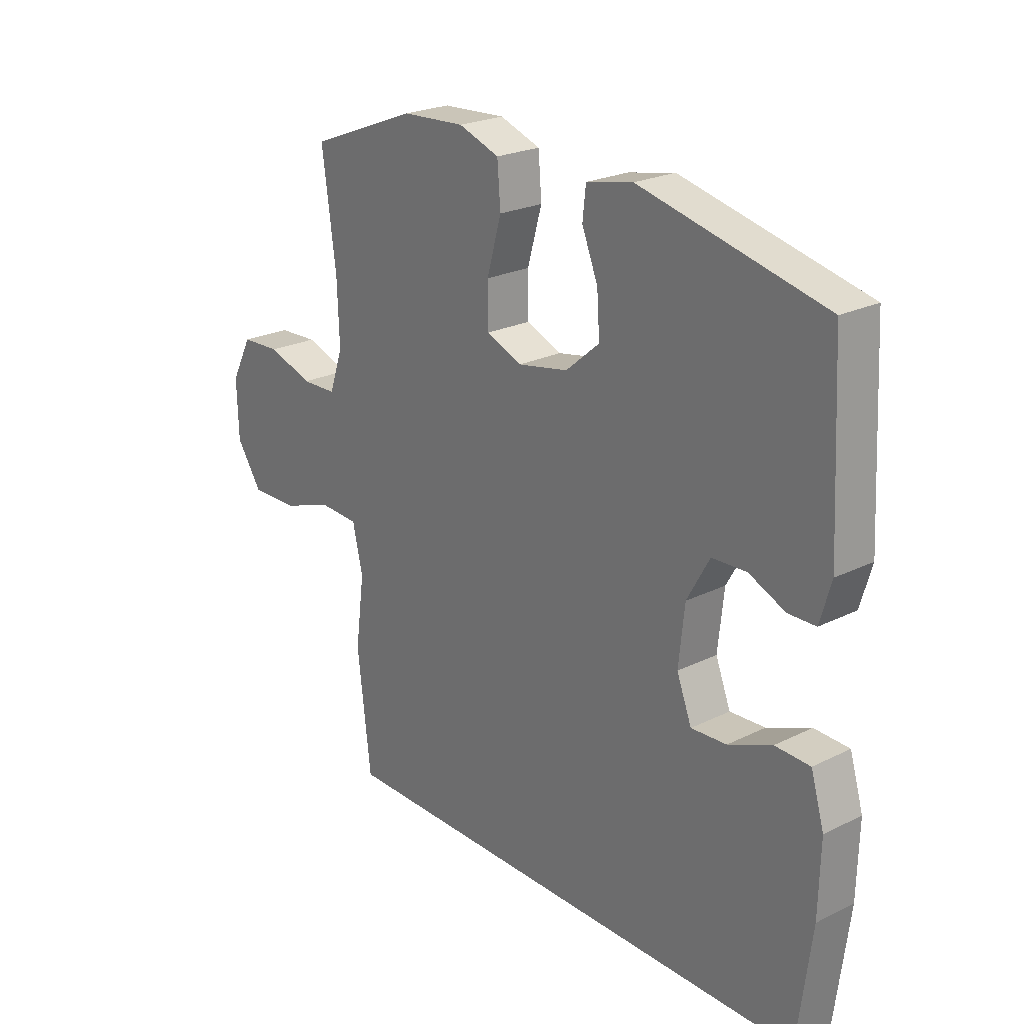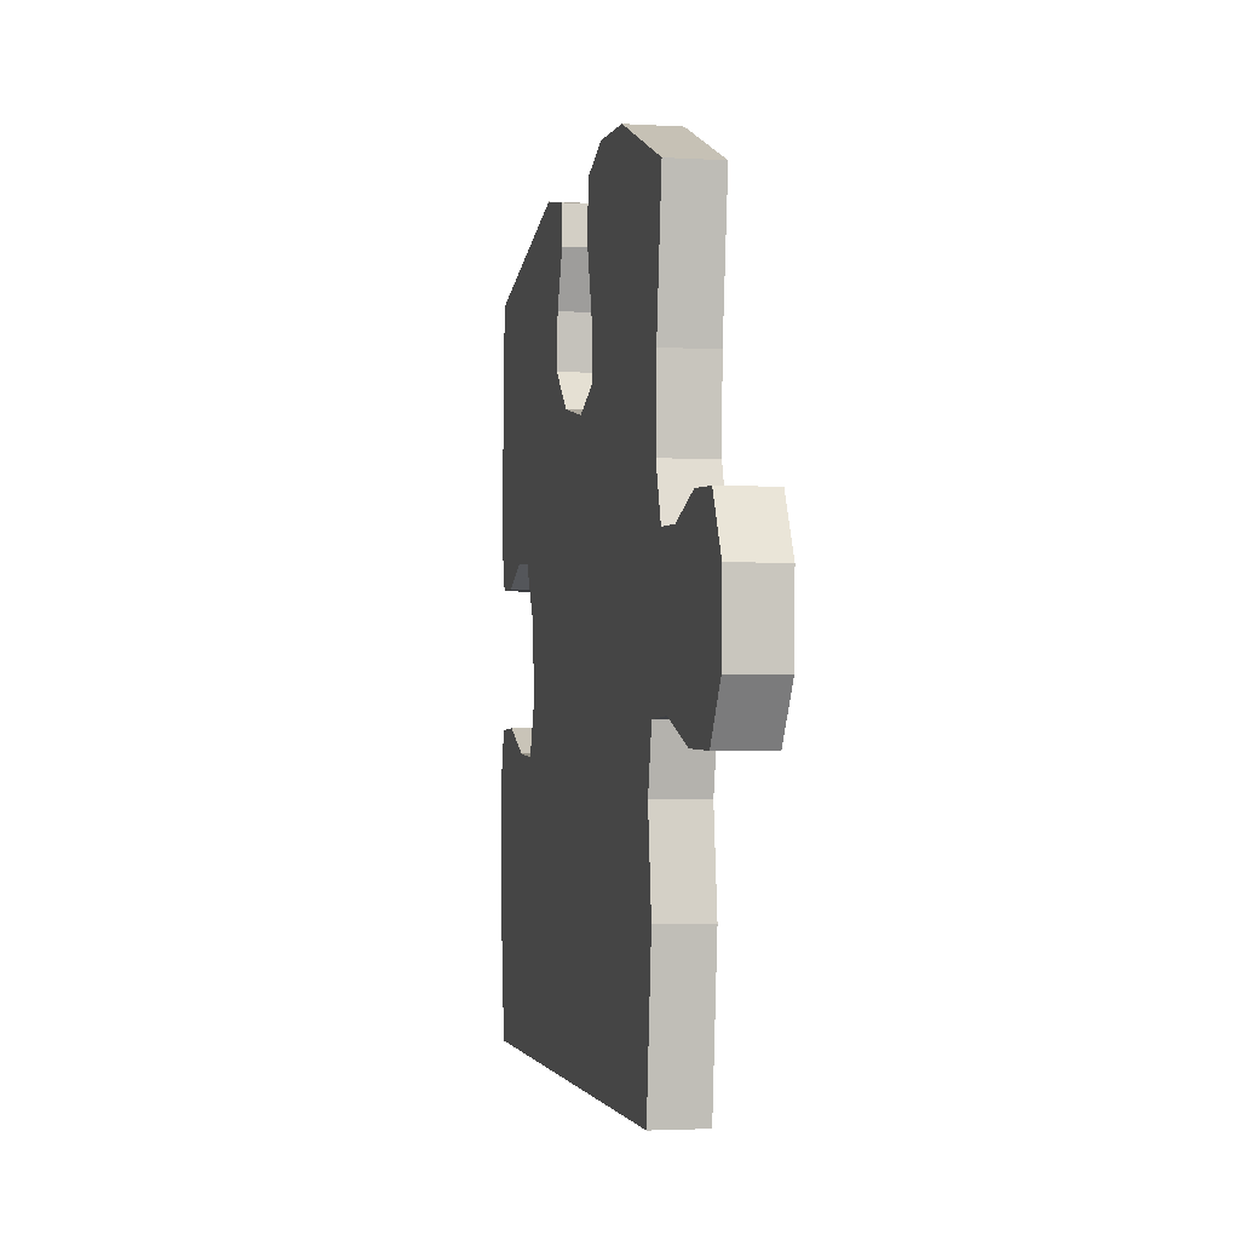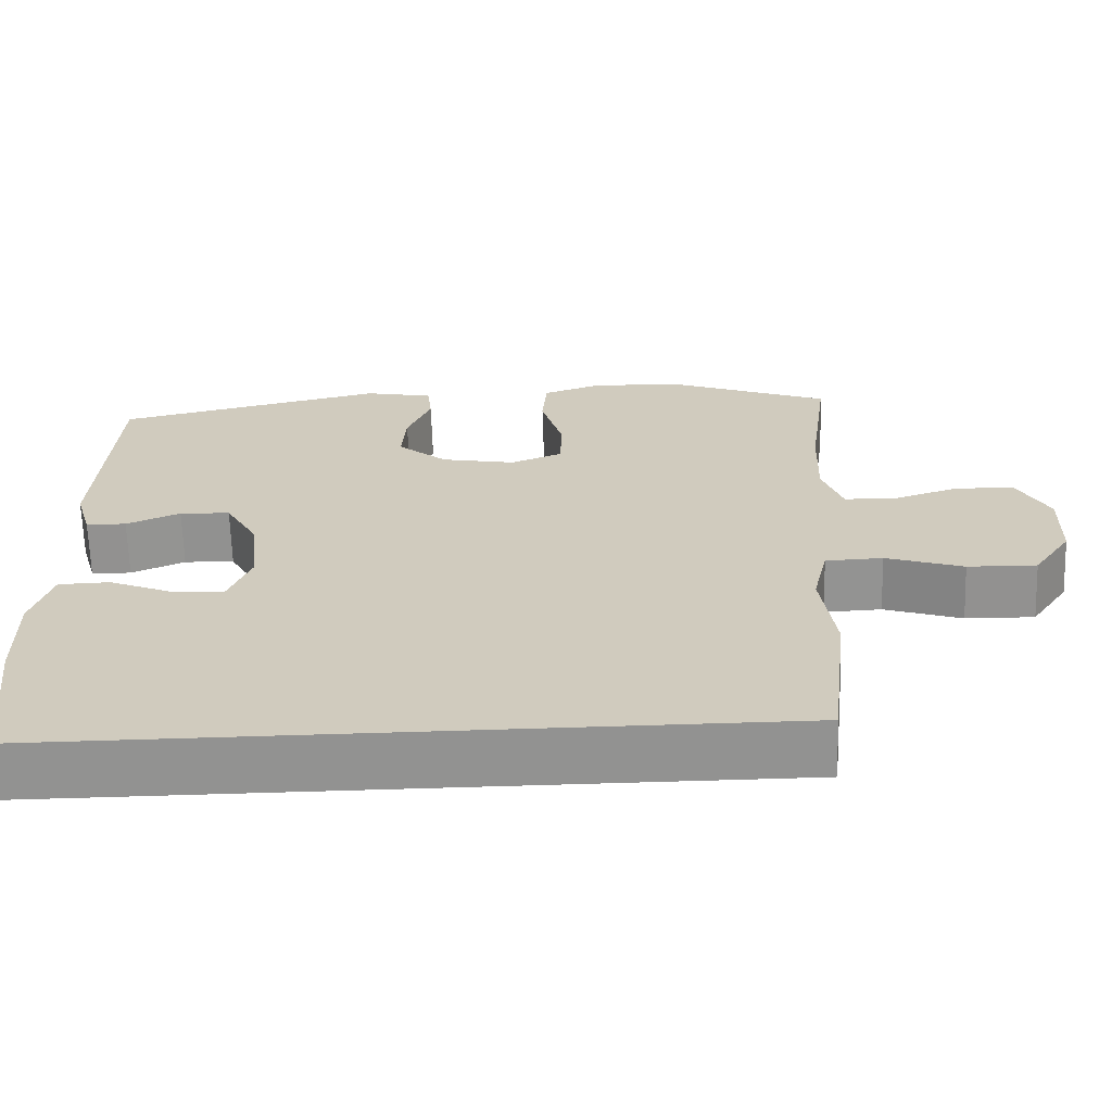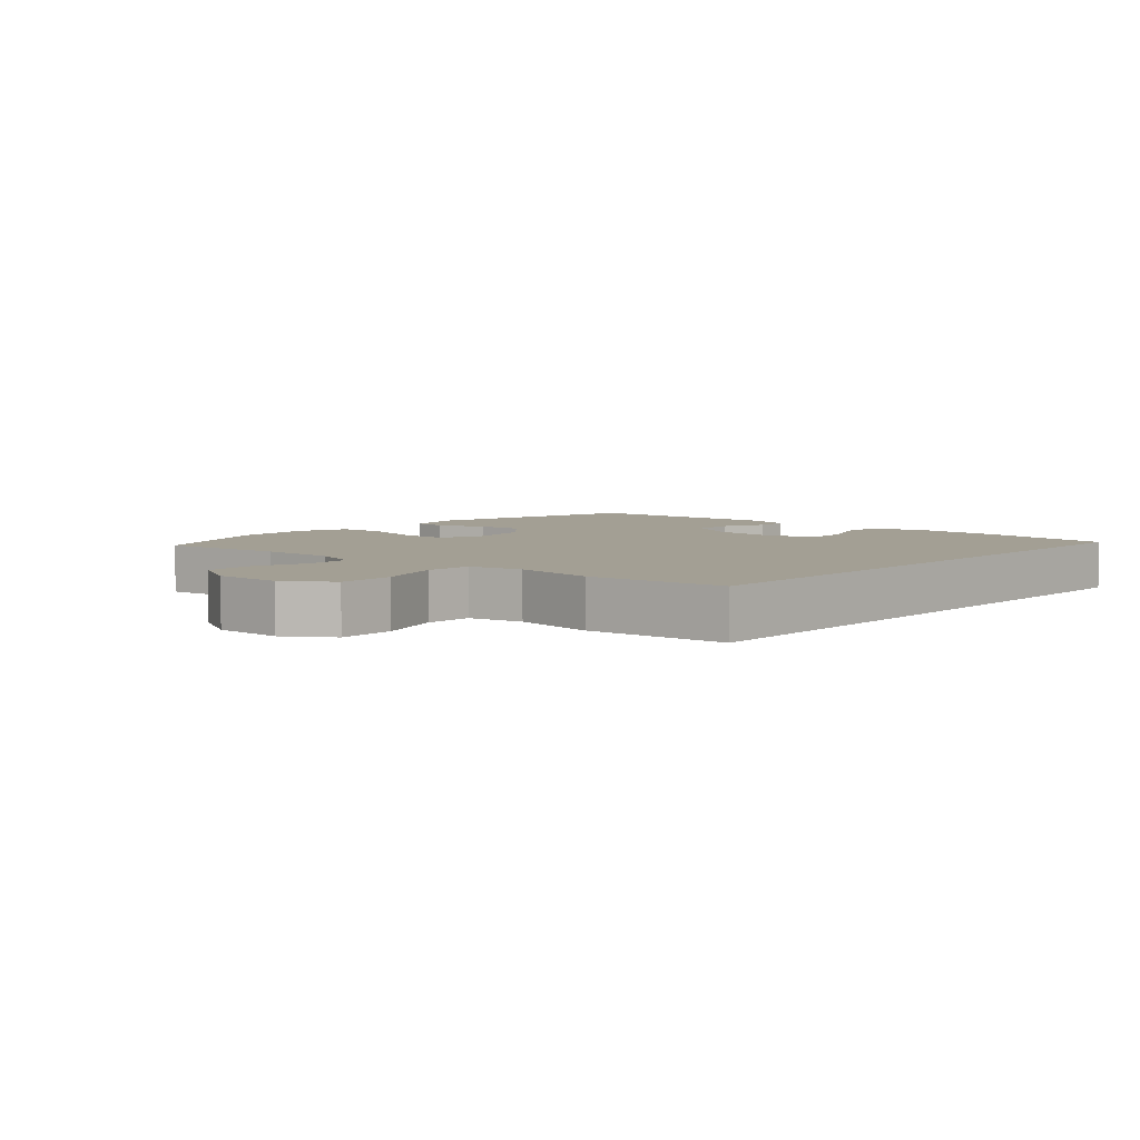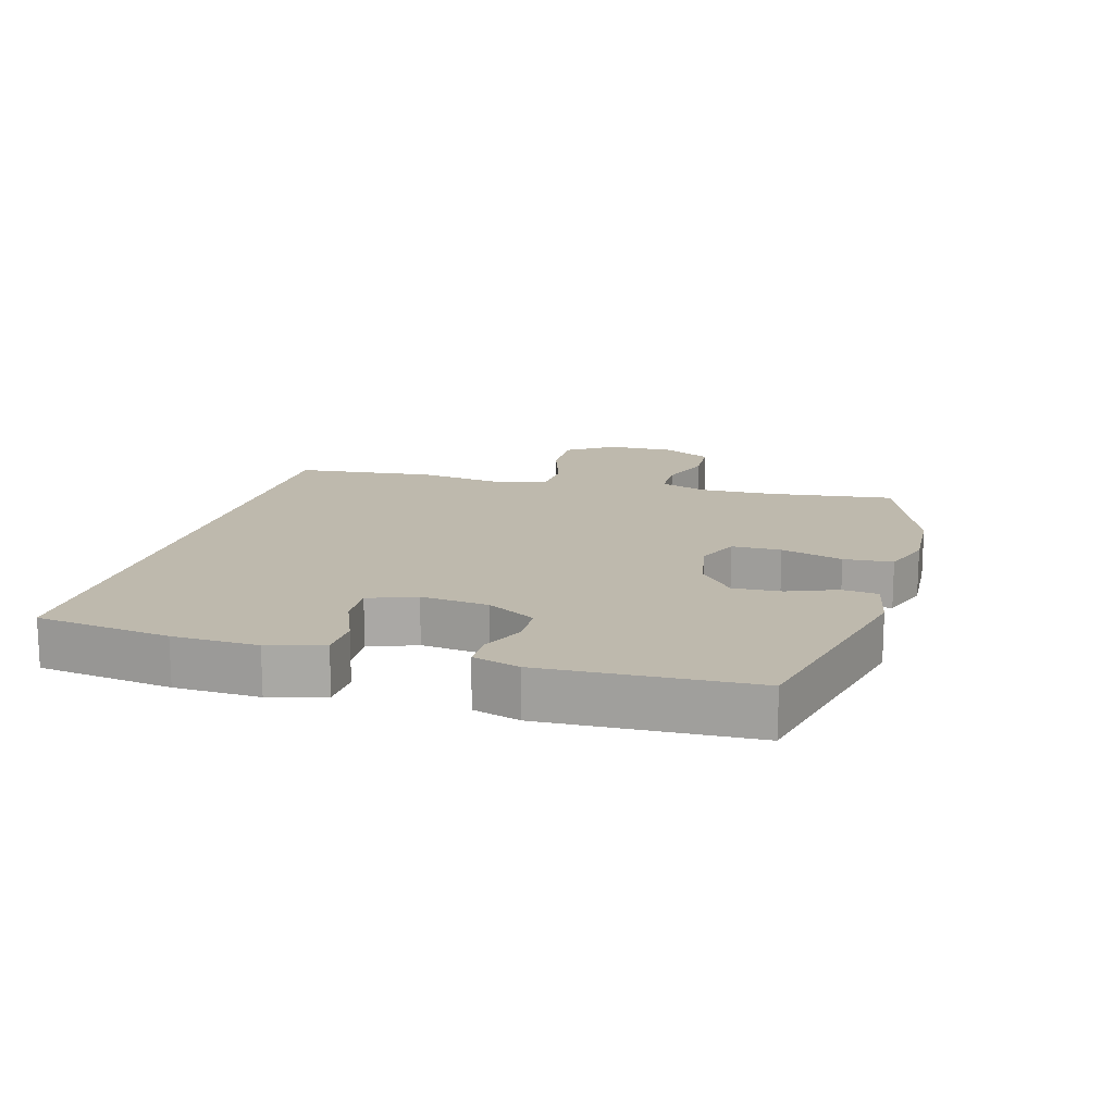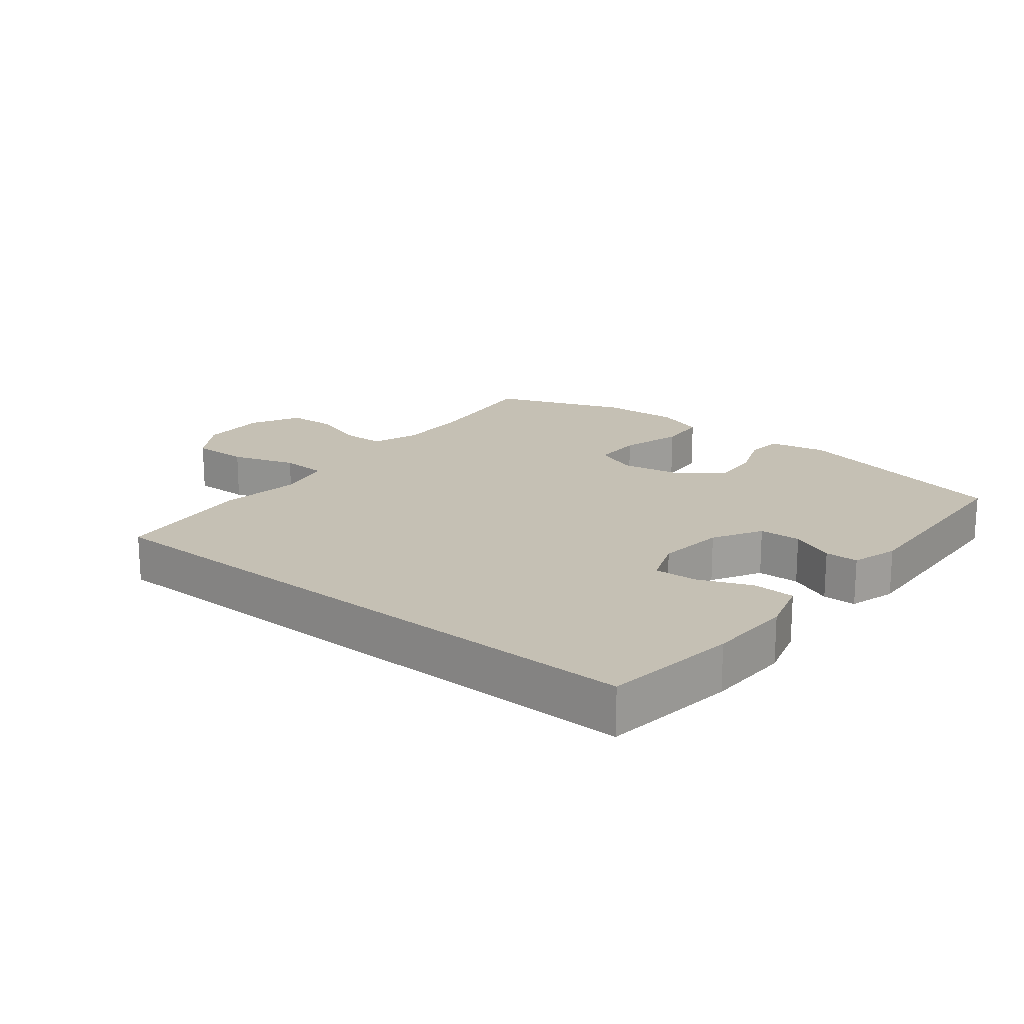
<metadata>
{"format":"obj","ext":"obj","renderer":"f3d","projection":"perspective","resolution":1024,"background":"white","views":[{"elev":23.5,"azim":-129.6,"up":"+Z"},{"elev":-2.6,"azim":78.4,"up":"+Z"},{"elev":-66.3,"azim":1.8,"up":"+Z"},{"elev":5.3,"azim":132.3,"up":"+Y"},{"elev":15.2,"azim":-73.8,"up":"+Y"},{"elev":18.4,"azim":-140.9,"up":"+Y"}]}
</metadata>
<code>
v -0.5 0.07 0.5
v -0.157 0.07 0.58
v -0.07 0.07 0.562
v -0.064 0.07 0.507
v -0.094 0.07 0.432
v -0.099 0.07 0.358
v -0.036 0.07 0.304
v 0.058 0.07 0.286
v 0.124 0.07 0.313
v 0.125 0.07 0.389
v 0.098 0.07 0.484
v 0.104 0.07 0.559
v 0.18 0.07 0.586
v 0.298 0.07 0.579
v 0.5 0.07 0.5
v 0.474 0.07 0.308
v 0.47 0.07 0.194
v 0.495 0.07 0.121
v 0.561 0.07 0.119
v 0.645 0.07 0.147
v 0.719 0.07 0.143
v 0.758 0.07 0.068
v 0.755 0.07 -0.036
v 0.707 0.07 -0.107
v 0.62 0.07 -0.105
v 0.522 0.07 -0.072
v 0.45 0.07 -0.075
v 0.431 0.07 -0.158
v 0.448 0.07 -0.286
v 0.423 0.07 -0.5
v -0.496 0.07 -0.5
v -0.522 0.07 -0.294
v -0.525 0.07 -0.164
v -0.5 0.07 -0.08
v -0.435 0.07 -0.078
v -0.354 0.07 -0.112
v -0.288 0.07 -0.116
v -0.26 0.07 -0.044
v -0.271 0.07 0.06
v -0.313 0.07 0.135
v -0.377 0.07 0.138
v -0.445 0.07 0.108
v -0.496 0.07 0.109
v -0.517 0.07 0.181
v -0.5 0 0.5
v -0.157 0 0.58
v -0.07 0 0.562
v -0.064 0 0.507
v -0.094 0 0.432
v -0.099 0 0.358
v -0.036 0 0.304
v 0.058 0 0.286
v 0.124 0 0.313
v 0.125 0 0.389
v 0.098 0 0.484
v 0.104 0 0.559
v 0.18 0 0.586
v 0.298 0 0.579
v 0.5 0 0.5
v 0.474 0 0.308
v 0.47 0 0.194
v 0.495 0 0.121
v 0.561 0 0.119
v 0.645 0 0.147
v 0.719 0 0.143
v 0.758 0 0.068
v 0.755 0 -0.036
v 0.707 0 -0.107
v 0.62 0 -0.105
v 0.522 0 -0.072
v 0.45 0 -0.075
v 0.431 0 -0.158
v 0.448 0 -0.286
v 0.423 0 -0.5
v -0.496 0 -0.5
v -0.522 0 -0.294
v -0.525 0 -0.164
v -0.5 0 -0.08
v -0.435 0 -0.078
v -0.354 0 -0.112
v -0.288 0 -0.116
v -0.26 0 -0.044
v -0.271 0 0.06
v -0.313 0 0.135
v -0.377 0 0.138
v -0.445 0 0.108
v -0.496 0 0.109
v -0.517 0 0.181
f 3 4 5
f 2 3 5
f 1 2 5
f 44 1 5
f 43 44 5
f 42 43 5
f 41 42 5
f 40 41 5 6
f 39 40 6 7
f 38 39 7 8
f 37 38 8 9
f 34 35 36
f 33 34 36
f 32 33 36
f 31 32 36
f 30 31 36
f 30 36 37
f 30 37 9
f 29 30 9
f 28 29 9
f 24 25 26
f 23 24 26
f 22 23 26
f 21 22 26
f 20 21 26
f 19 20 26
f 18 19 26 27
f 17 18 27
f 28 9 10
f 27 28 10
f 17 27 10
f 16 17 10
f 14 15 16
f 13 14 16
f 12 13 16
f 11 12 16
f 10 11 16
f 49 48 47
f 49 47 46
f 49 46 45
f 49 45 88
f 49 88 87
f 49 87 86
f 49 86 85
f 50 49 85 84
f 51 50 84 83
f 52 51 83 82
f 53 52 82 81
f 80 79 78
f 80 78 77
f 80 77 76
f 80 76 75
f 80 75 74
f 81 80 74
f 53 81 74
f 53 74 73
f 53 73 72
f 70 69 68
f 70 68 67
f 70 67 66
f 70 66 65
f 70 65 64
f 70 64 63
f 71 70 63 62
f 71 62 61
f 54 53 72
f 54 72 71
f 54 71 61
f 54 61 60
f 60 59 58
f 60 58 57
f 60 57 56
f 60 56 55
f 60 55 54
f 1 45 46 2
f 2 46 47 3
f 3 47 48 4
f 4 48 49 5
f 5 49 50 6
f 6 50 51 7
f 7 51 52 8
f 8 52 53 9
f 9 53 54 10
f 10 54 55 11
f 11 55 56 12
f 12 56 57 13
f 13 57 58 14
f 14 58 59 15
f 15 59 60 16
f 16 60 61 17
f 17 61 62 18
f 18 62 63 19
f 19 63 64 20
f 20 64 65 21
f 21 65 66 22
f 22 66 67 23
f 23 67 68 24
f 24 68 69 25
f 25 69 70 26
f 26 70 71 27
f 27 71 72 28
f 28 72 73 29
f 29 73 74 30
f 30 74 75 31
f 31 75 76 32
f 32 76 77 33
f 33 77 78 34
f 34 78 79 35
f 35 79 80 36
f 36 80 81 37
f 37 81 82 38
f 38 82 83 39
f 39 83 84 40
f 40 84 85 41
f 41 85 86 42
f 42 86 87 43
f 43 87 88 44
f 44 88 45 1

</code>
